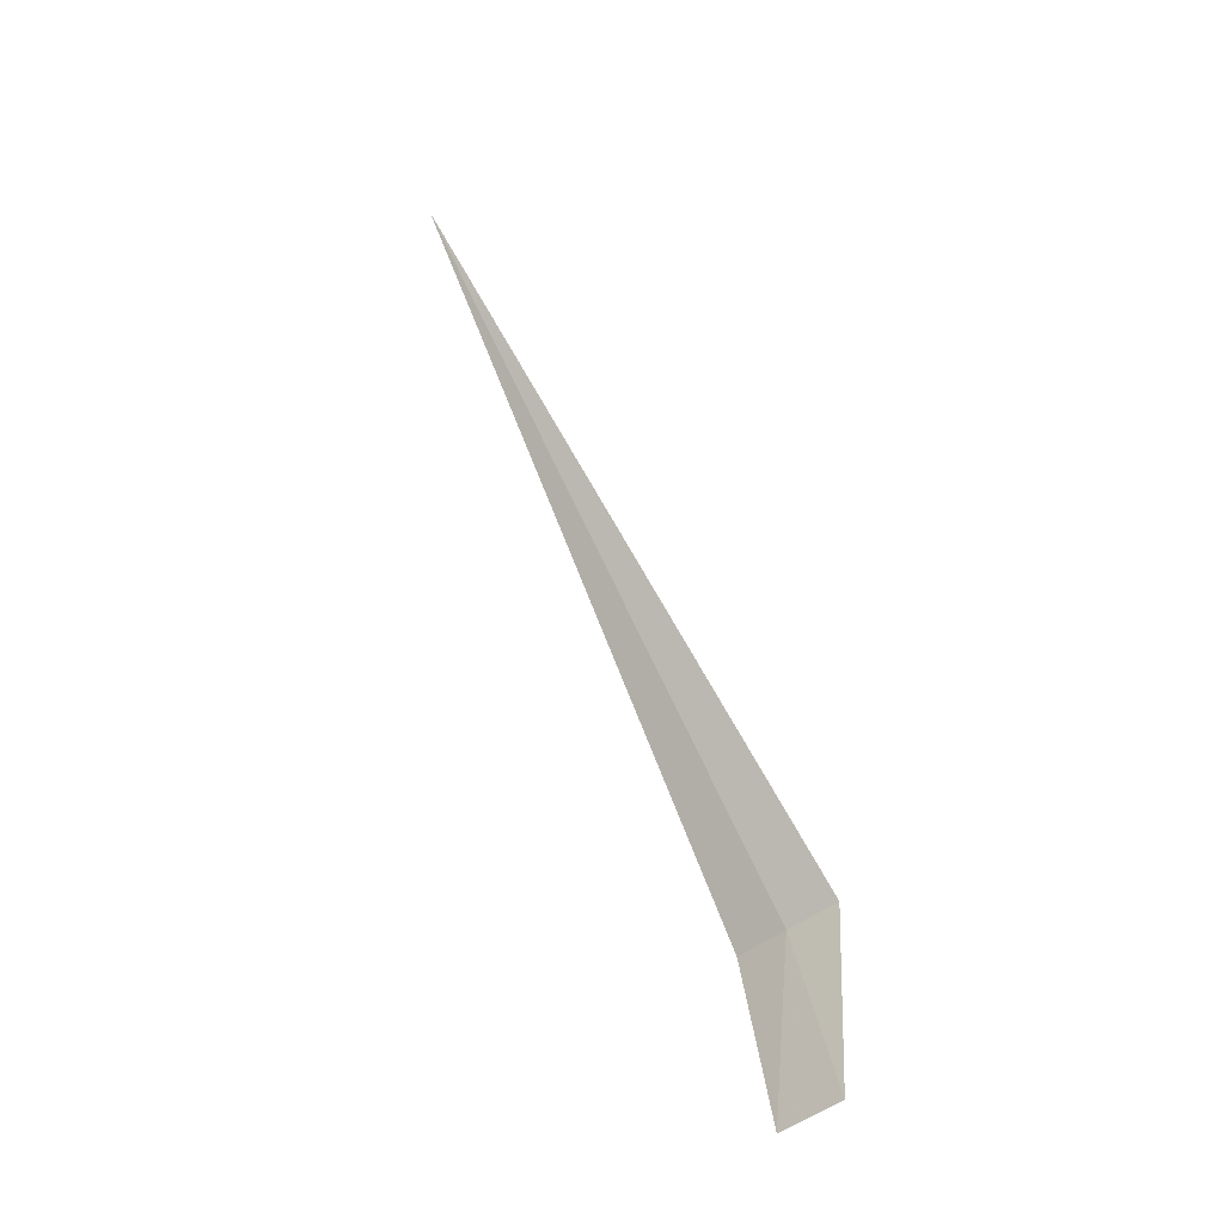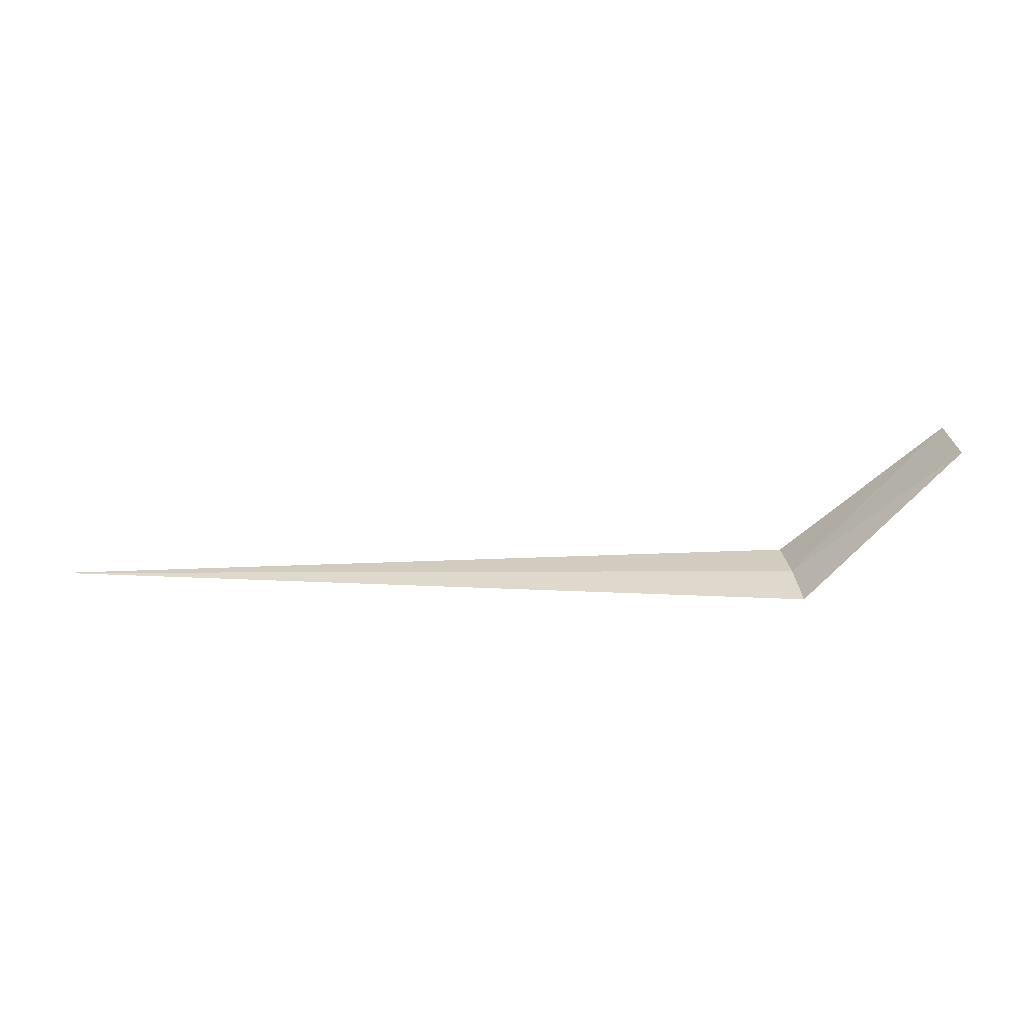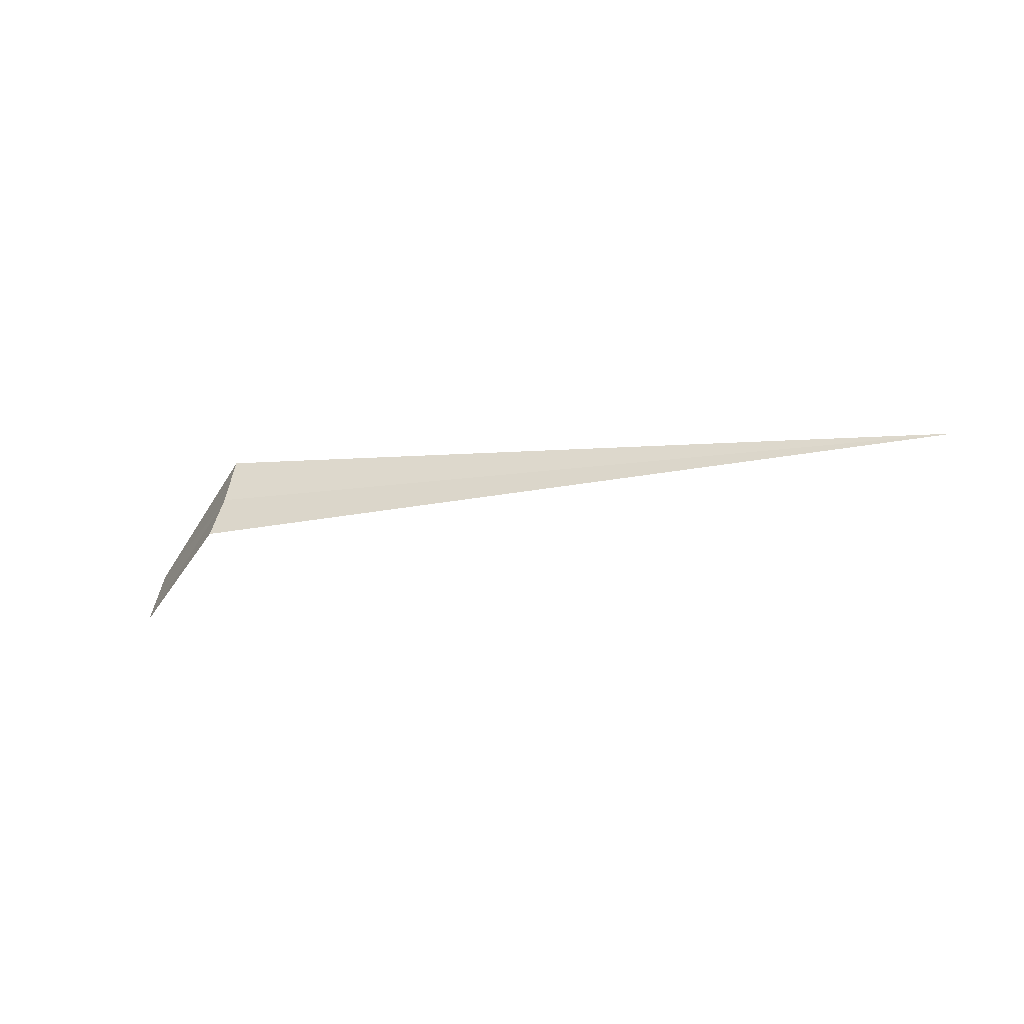
<metadata>
{"format":"obj","ext":"obj","renderer":"f3d","projection":"perspective","resolution":1024,"background":"white","views":[{"elev":71.9,"azim":-114.9,"up":"+Y"},{"elev":-1.8,"azim":173.3,"up":"+Y"},{"elev":-15.7,"azim":18.0,"up":"+Z"}]}
</metadata>
<code>
v -123.5 -72.93 2.584
v -124 -72.43 2.456
v -124 -72.53 2.274
v -123.5 -72.85 2.742
v -123.5 -73.02 2.437
v -121 -72.93 2.574
f 1 2 3
f 1 4 2
f 1 3 5
f 1 6 4
f 1 5 6

</code>
